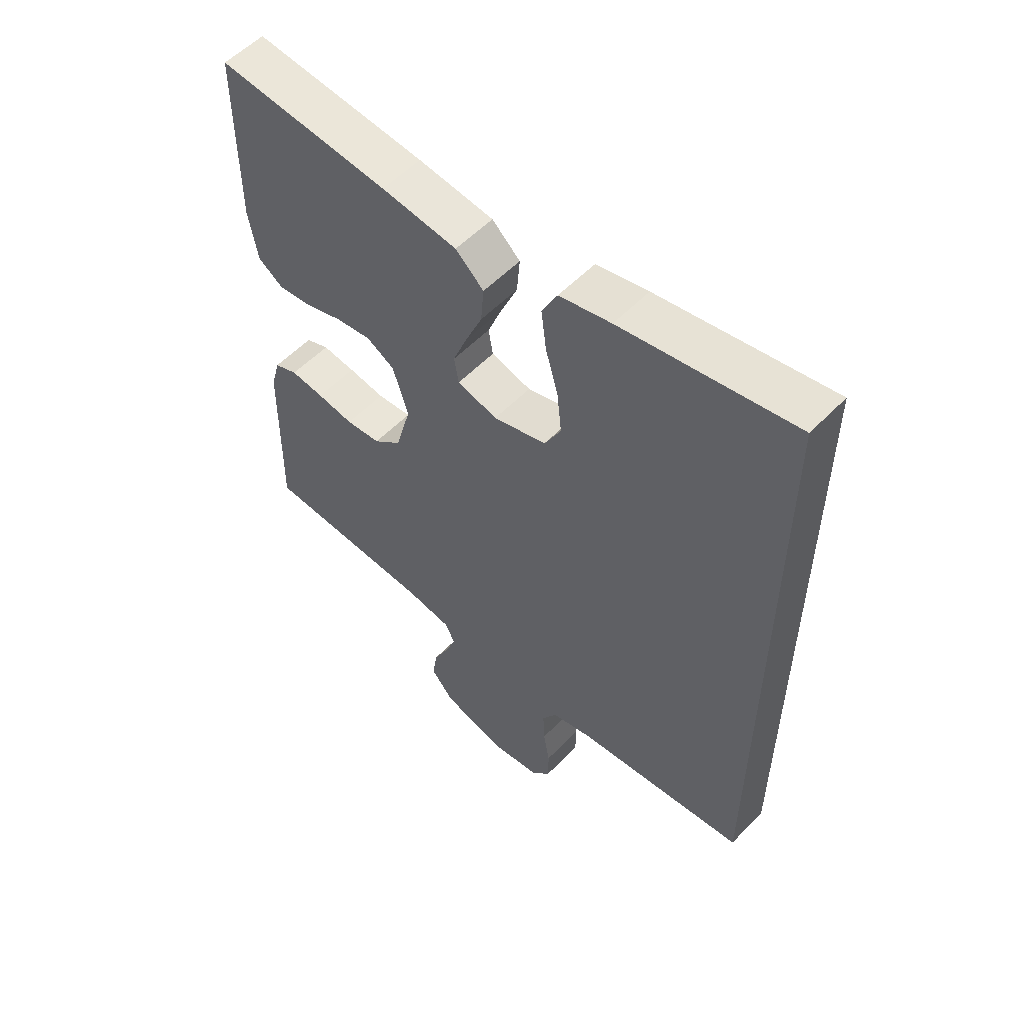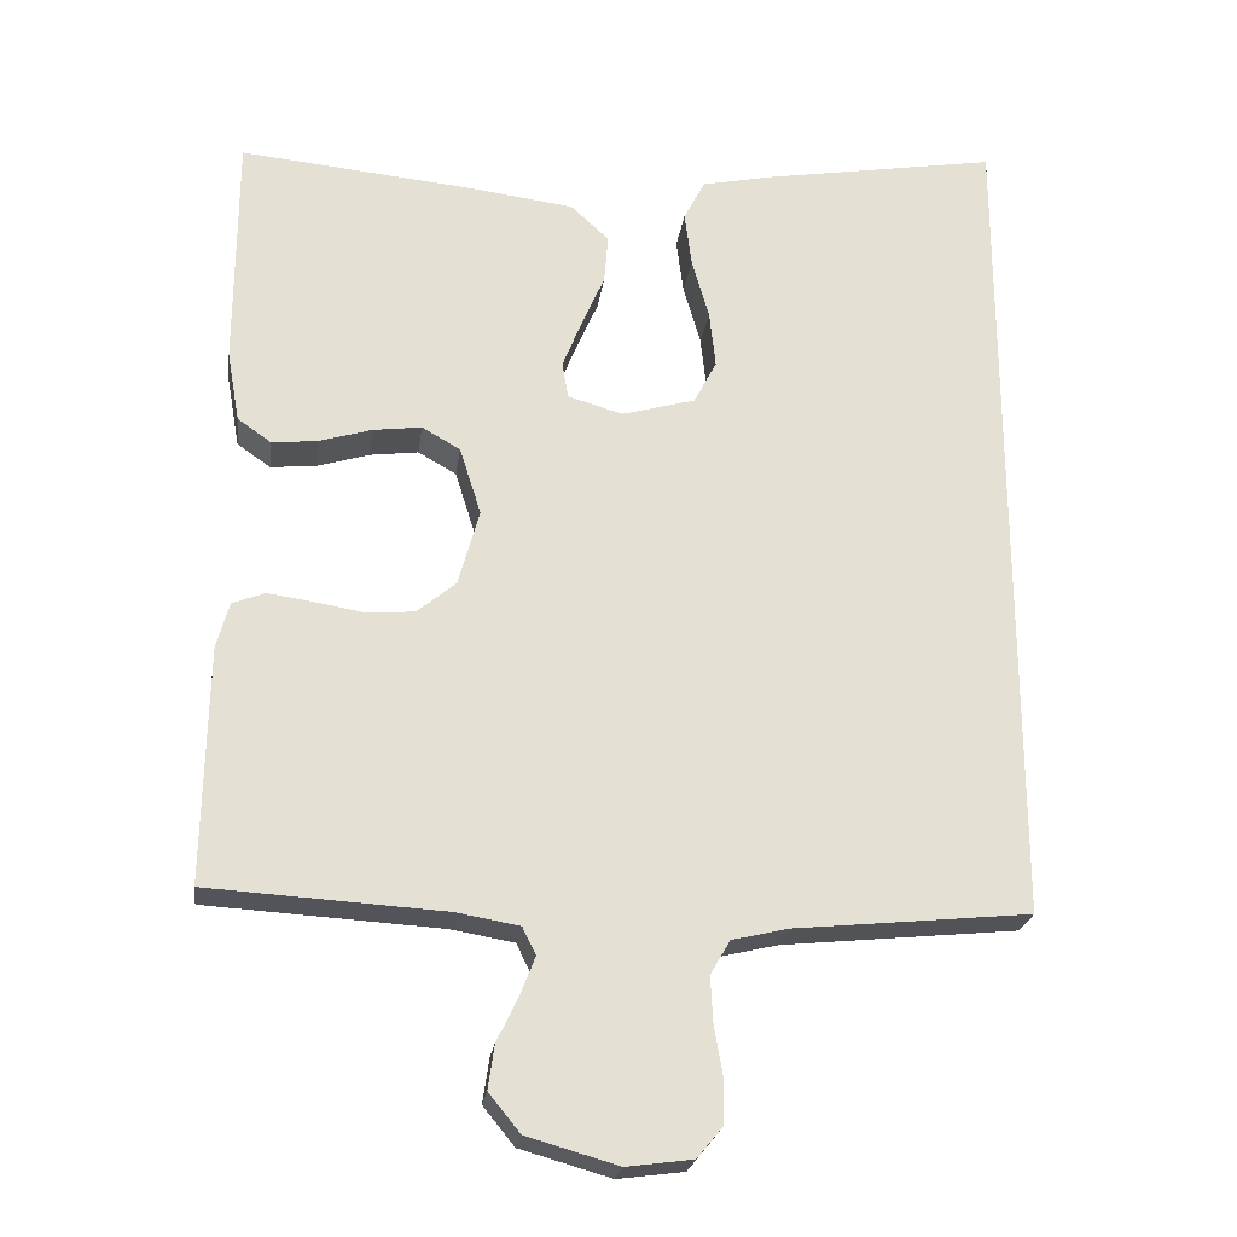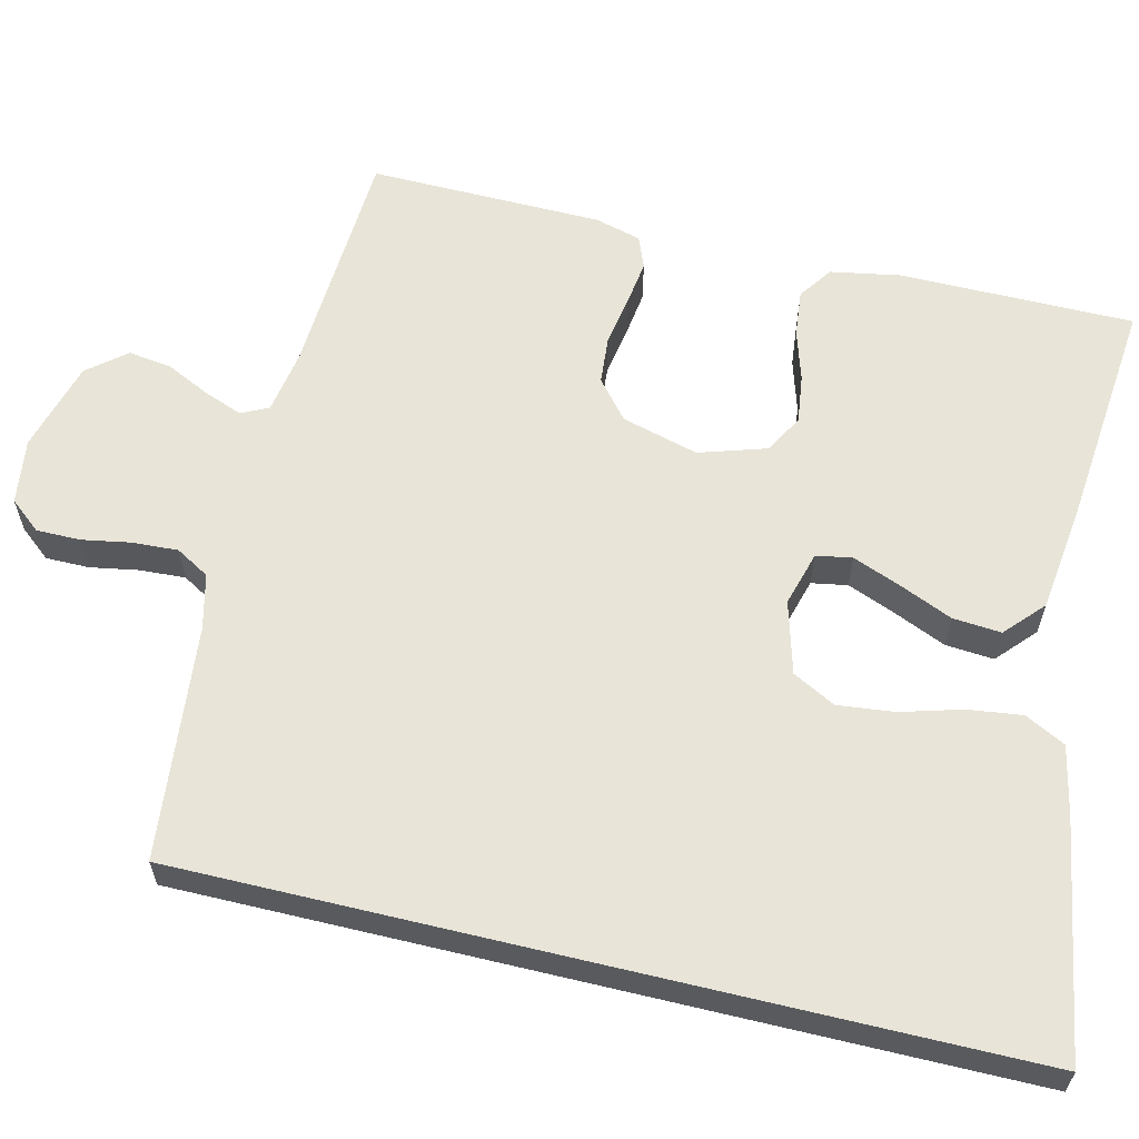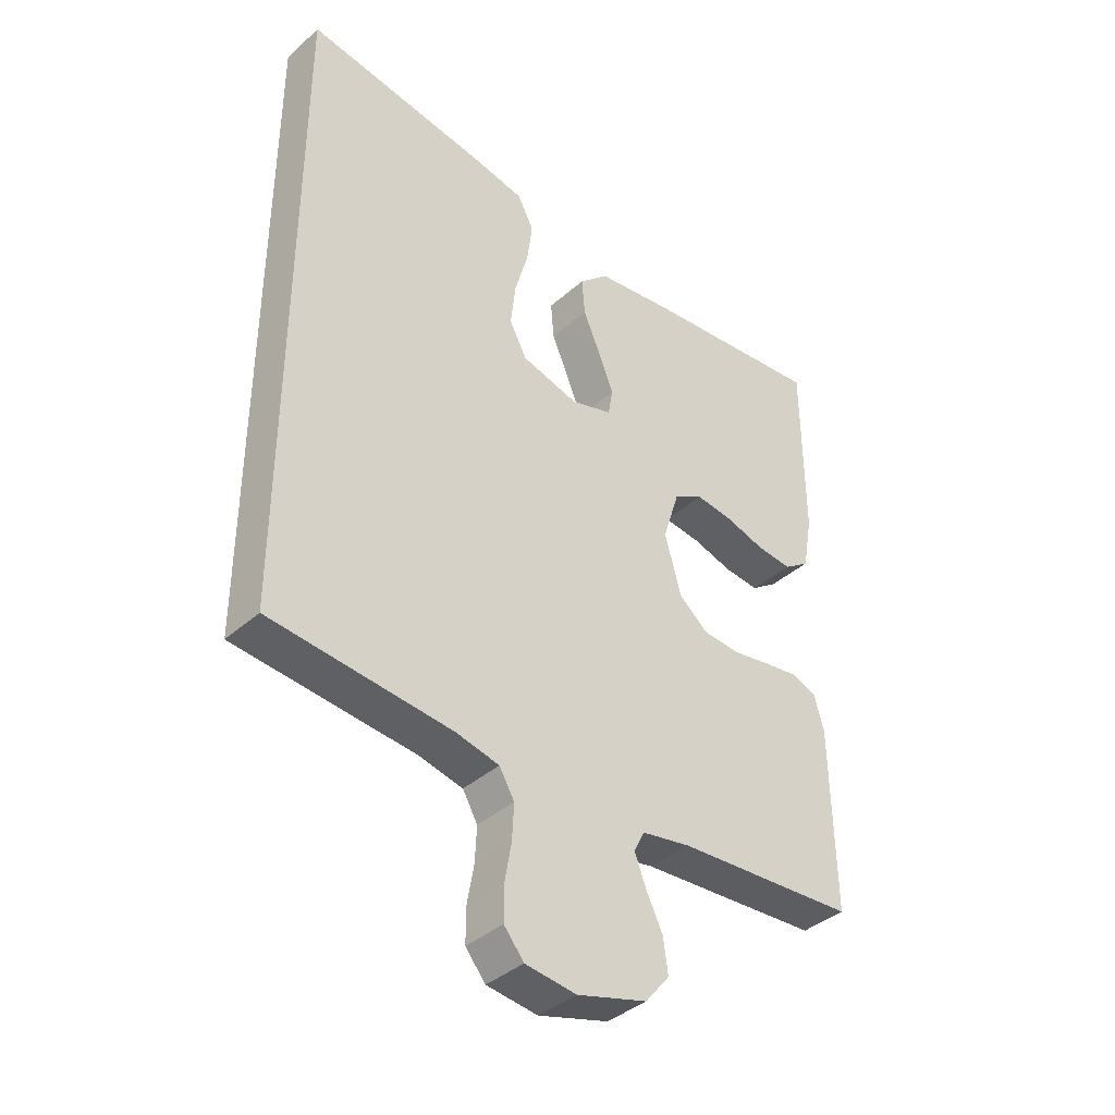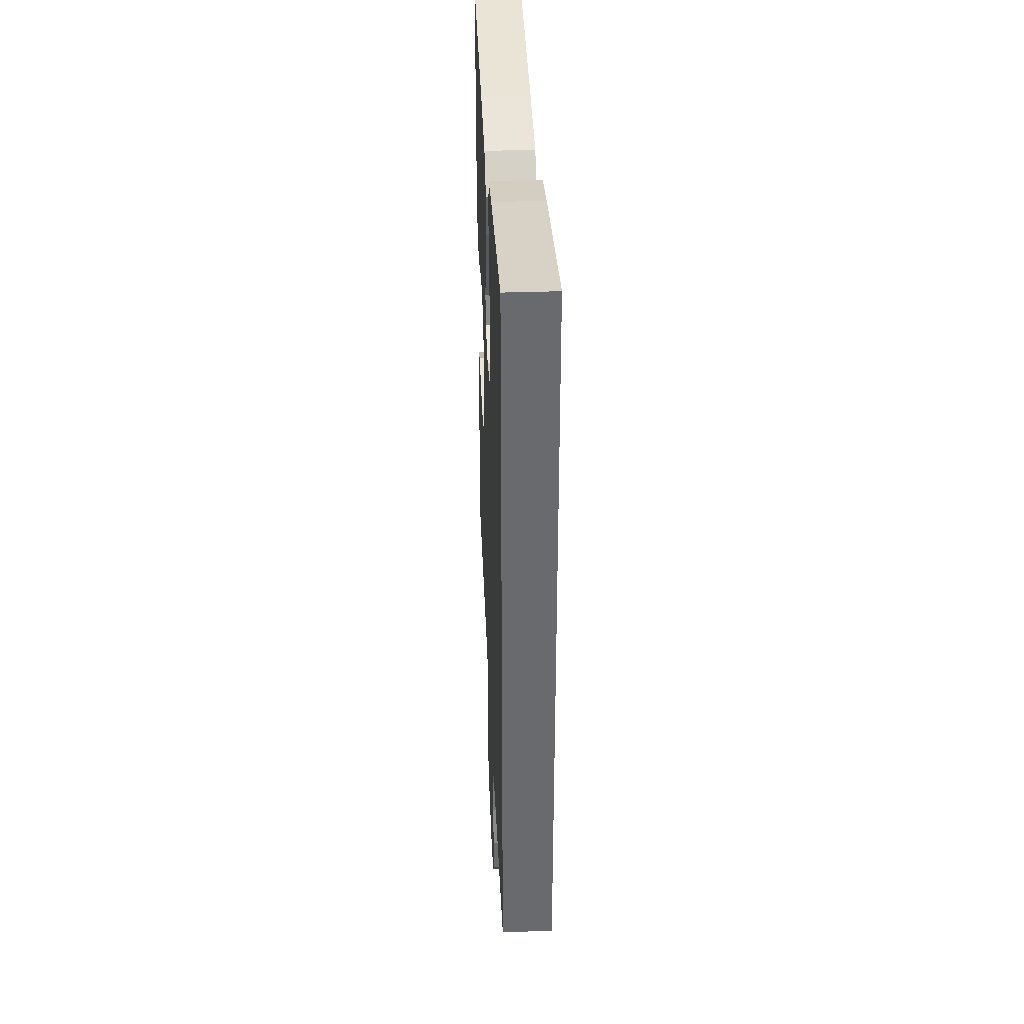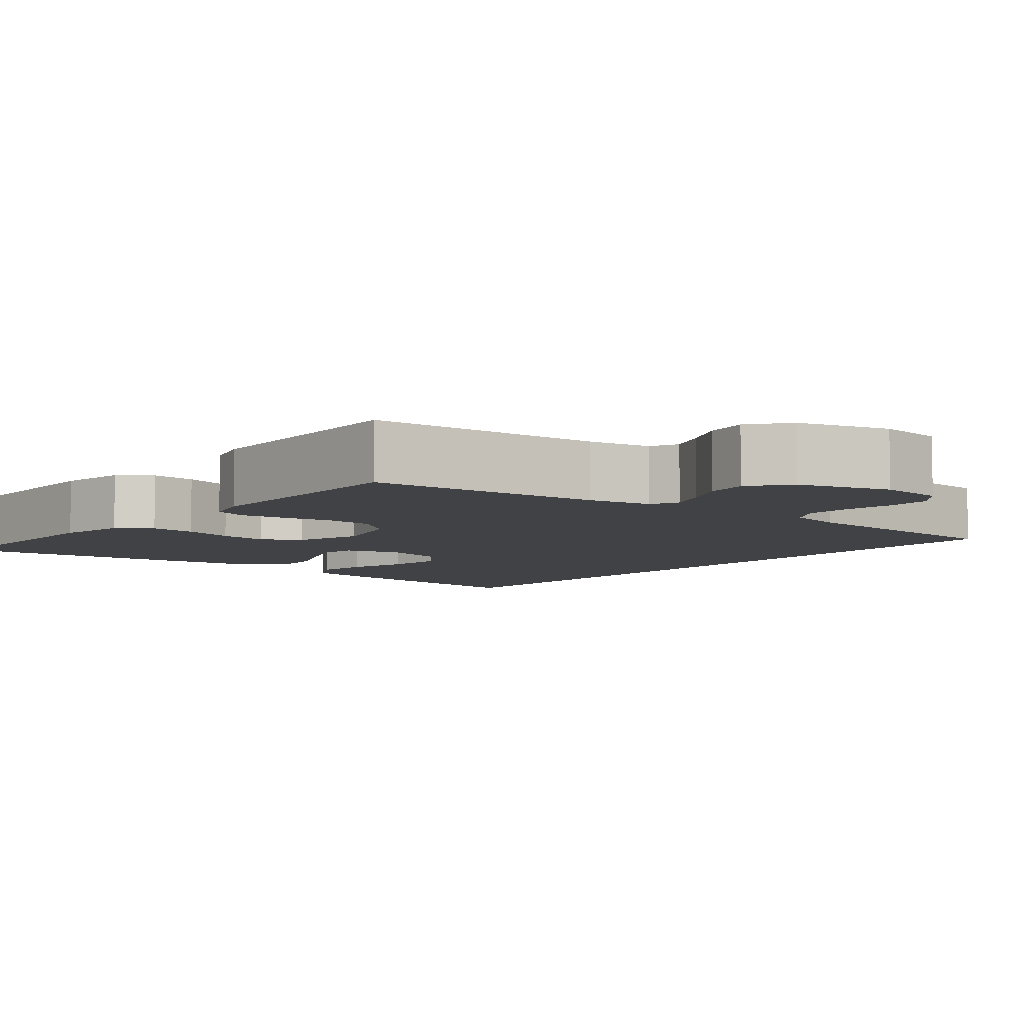
<metadata>
{"format":"obj","ext":"obj","renderer":"f3d","projection":"perspective","resolution":1024,"background":"white","views":[{"elev":55.4,"azim":-137.1,"up":"+Z"},{"elev":-23.3,"azim":172.3,"up":"+Z"},{"elev":61.3,"azim":-76.5,"up":"+Y"},{"elev":-38.8,"azim":-42.1,"up":"+Z"},{"elev":37.1,"azim":-92.5,"up":"+Z"},{"elev":-6.4,"azim":141.5,"up":"+Y"}]}
</metadata>
<code>
v 0.5 0.07 0.5
v 0.501 0.07 0.2
v 0.485 0.07 0.11
v 0.442 0.07 0.08
v 0.383 0.07 0.086
v 0.317 0.07 0.106
v 0.255 0.07 0.114
v 0.206 0.07 0.086
v 0.179 0.07 0
v 0.206 0.07 -0.098
v 0.255 0.07 -0.139
v 0.316 0.07 -0.144
v 0.38 0.07 -0.133
v 0.438 0.07 -0.125
v 0.479 0.07 -0.141
v 0.495 0.07 -0.2
v 0.5 0.07 -0.5
v 0.2 0.07 -0.518
v 0.119 0.07 -0.532
v 0.102 0.07 -0.567
v 0.121 0.07 -0.616
v 0.148 0.07 -0.672
v 0.156 0.07 -0.728
v 0.116 0.07 -0.777
v 0 0.07 -0.81
v -0.084 0.07 -0.799
v -0.117 0.07 -0.759
v -0.117 0.07 -0.703
v -0.106 0.07 -0.64
v -0.103 0.07 -0.582
v -0.128 0.07 -0.539
v -0.2 0.07 -0.522
v -0.5 0.07 -0.492
v -0.5 0.07 0.573
v -0.2 0.07 0.523
v -0.11 0.07 0.504
v -0.083 0.07 0.452
v -0.092 0.07 0.382
v -0.114 0.07 0.305
v -0.122 0.07 0.232
v -0.093 0.07 0.177
v 0 0.07 0.151
v 0.07 0.07 0.171
v 0.078 0.07 0.217
v 0.053 0.07 0.28
v 0.024 0.07 0.347
v 0.019 0.07 0.409
v 0.068 0.07 0.454
v 0.2 0.07 0.471
v 0.5 0 0.5
v 0.501 0 0.2
v 0.485 0 0.11
v 0.442 0 0.08
v 0.383 0 0.086
v 0.317 0 0.106
v 0.255 0 0.114
v 0.206 0 0.086
v 0.179 0 0
v 0.206 0 -0.098
v 0.255 0 -0.139
v 0.316 0 -0.144
v 0.38 0 -0.133
v 0.438 0 -0.125
v 0.479 0 -0.141
v 0.495 0 -0.2
v 0.5 0 -0.5
v 0.2 0 -0.518
v 0.119 0 -0.532
v 0.102 0 -0.567
v 0.121 0 -0.616
v 0.148 0 -0.672
v 0.156 0 -0.728
v 0.116 0 -0.777
v 0 0 -0.81
v -0.084 0 -0.799
v -0.117 0 -0.759
v -0.117 0 -0.703
v -0.106 0 -0.64
v -0.103 0 -0.582
v -0.128 0 -0.539
v -0.2 0 -0.522
v -0.5 0 -0.492
v -0.5 0 0.573
v -0.2 0 0.523
v -0.11 0 0.504
v -0.083 0 0.452
v -0.092 0 0.382
v -0.114 0 0.305
v -0.122 0 0.232
v -0.093 0 0.177
v 0 0 0.151
v 0.07 0 0.171
v 0.078 0 0.217
v 0.053 0 0.28
v 0.024 0 0.347
v 0.019 0 0.409
v 0.068 0 0.454
v 0.2 0 0.471
f 4 5 6
f 3 4 6
f 2 3 6
f 1 2 6
f 49 1 6
f 48 49 6
f 47 48 6
f 46 47 6
f 45 46 6
f 44 45 6 7
f 43 44 7 8
f 42 43 8 9
f 41 42 9 10
f 37 38 39
f 36 37 39
f 35 36 39
f 34 35 39
f 33 34 39
f 33 39 40
f 32 33 40 41
f 27 28 29
f 26 27 29
f 25 26 29
f 24 25 29
f 23 24 29
f 22 23 29
f 21 22 29
f 20 21 29 30
f 19 20 30 31
f 16 17 18
f 15 16 18
f 14 15 18
f 13 14 18
f 12 13 18
f 19 31 32
f 18 19 32
f 12 18 32
f 11 12 32
f 32 41 10
f 10 11 32
f 55 54 53
f 55 53 52
f 55 52 51
f 55 51 50
f 55 50 98
f 55 98 97
f 55 97 96
f 55 96 95
f 55 95 94
f 56 55 94 93
f 57 56 93 92
f 58 57 92 91
f 59 58 91 90
f 88 87 86
f 88 86 85
f 88 85 84
f 88 84 83
f 88 83 82
f 89 88 82
f 90 89 82 81
f 78 77 76
f 78 76 75
f 78 75 74
f 78 74 73
f 78 73 72
f 78 72 71
f 78 71 70
f 79 78 70 69
f 80 79 69 68
f 67 66 65
f 67 65 64
f 67 64 63
f 67 63 62
f 67 62 61
f 81 80 68
f 81 68 67
f 81 67 61
f 81 61 60
f 59 90 81
f 81 60 59
f 1 50 51 2
f 2 51 52 3
f 3 52 53 4
f 4 53 54 5
f 5 54 55 6
f 6 55 56 7
f 7 56 57 8
f 8 57 58 9
f 9 58 59 10
f 10 59 60 11
f 11 60 61 12
f 12 61 62 13
f 13 62 63 14
f 14 63 64 15
f 15 64 65 16
f 16 65 66 17
f 17 66 67 18
f 18 67 68 19
f 19 68 69 20
f 20 69 70 21
f 21 70 71 22
f 22 71 72 23
f 23 72 73 24
f 24 73 74 25
f 25 74 75 26
f 26 75 76 27
f 27 76 77 28
f 28 77 78 29
f 29 78 79 30
f 30 79 80 31
f 31 80 81 32
f 32 81 82 33
f 33 82 83 34
f 34 83 84 35
f 35 84 85 36
f 36 85 86 37
f 37 86 87 38
f 38 87 88 39
f 39 88 89 40
f 40 89 90 41
f 41 90 91 42
f 42 91 92 43
f 43 92 93 44
f 44 93 94 45
f 45 94 95 46
f 46 95 96 47
f 47 96 97 48
f 48 97 98 49
f 49 98 50 1

</code>
